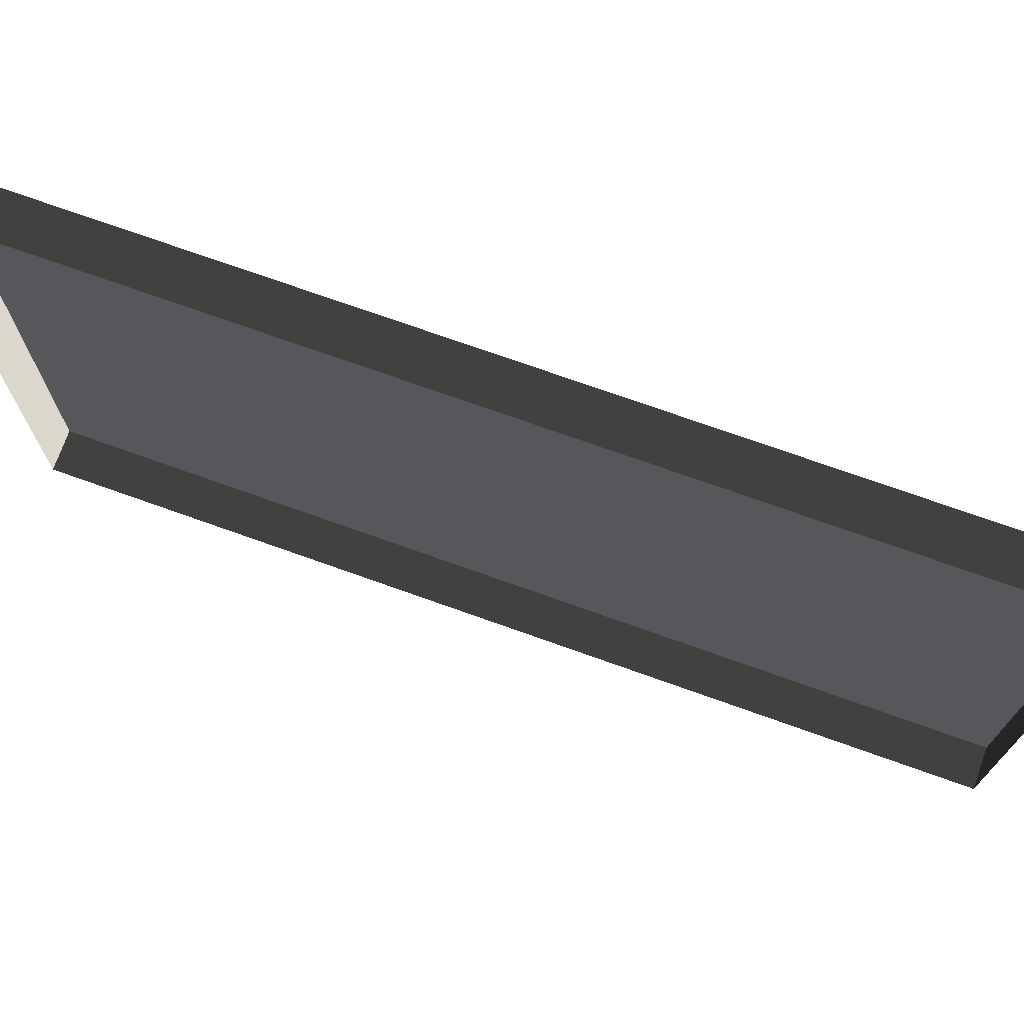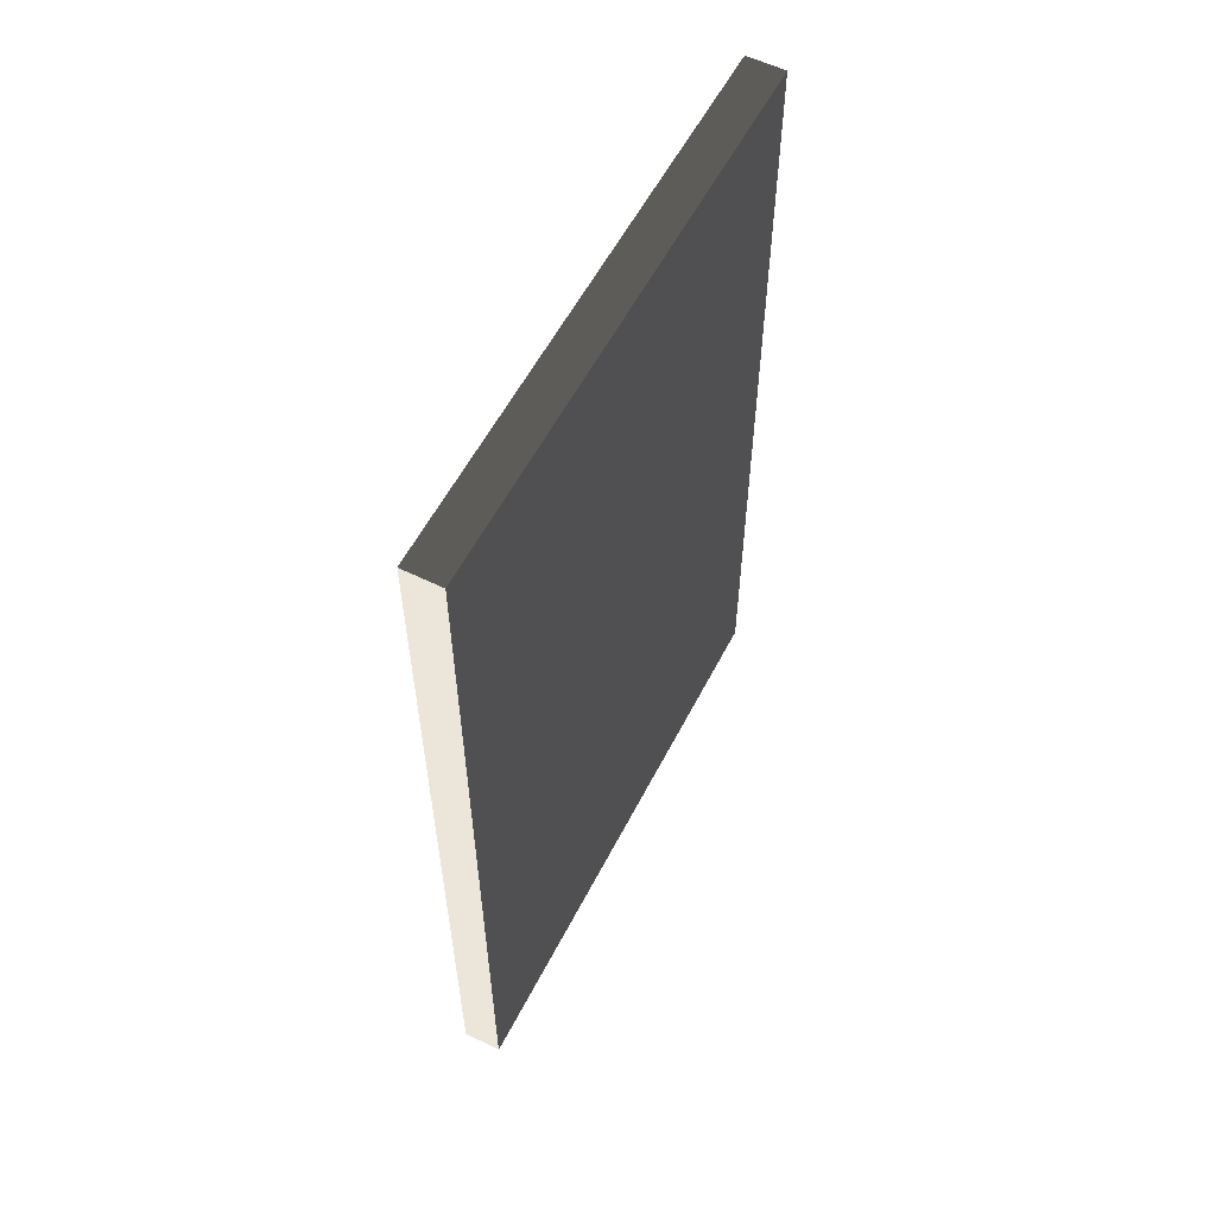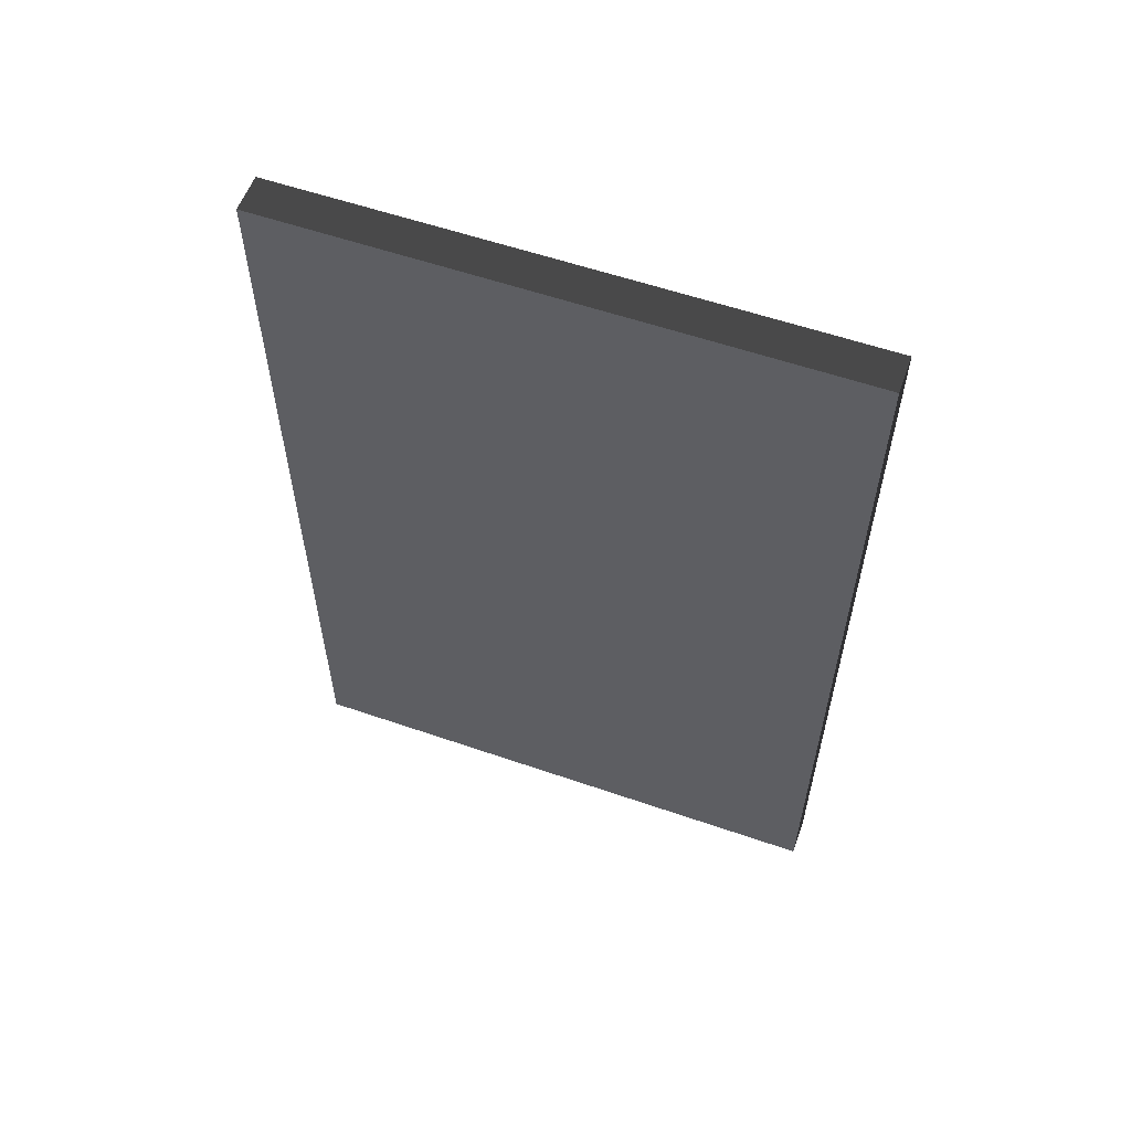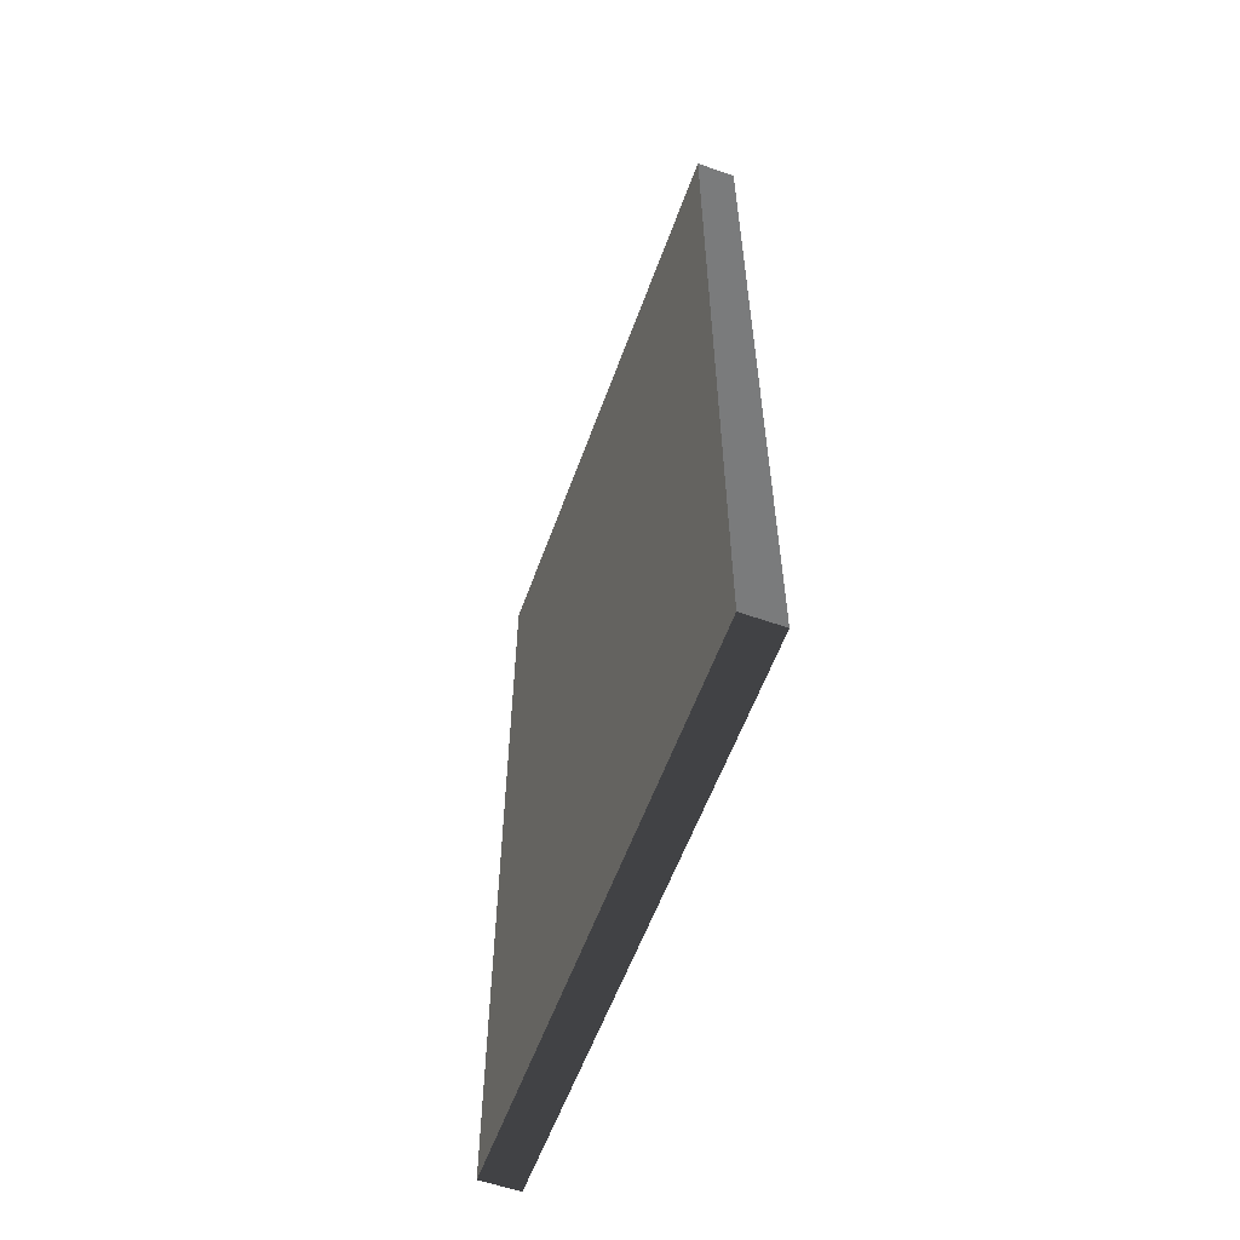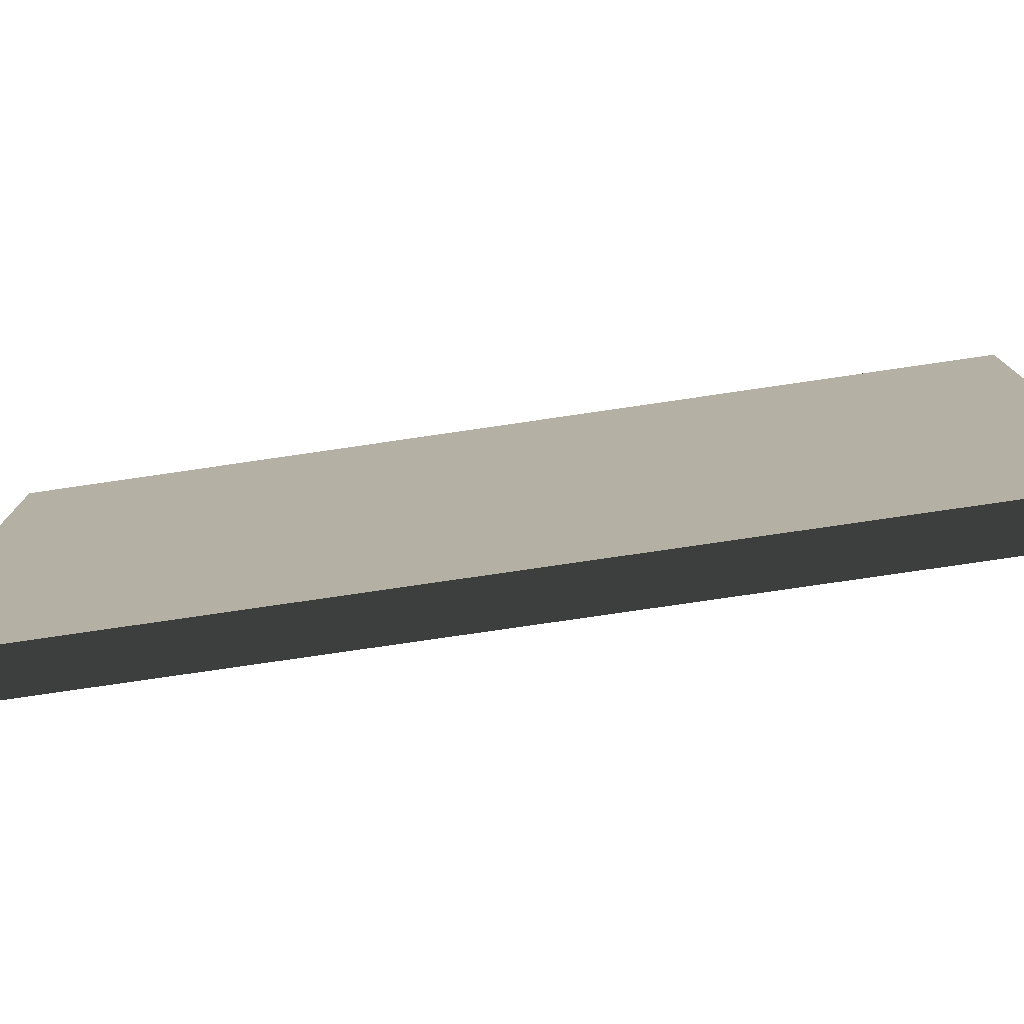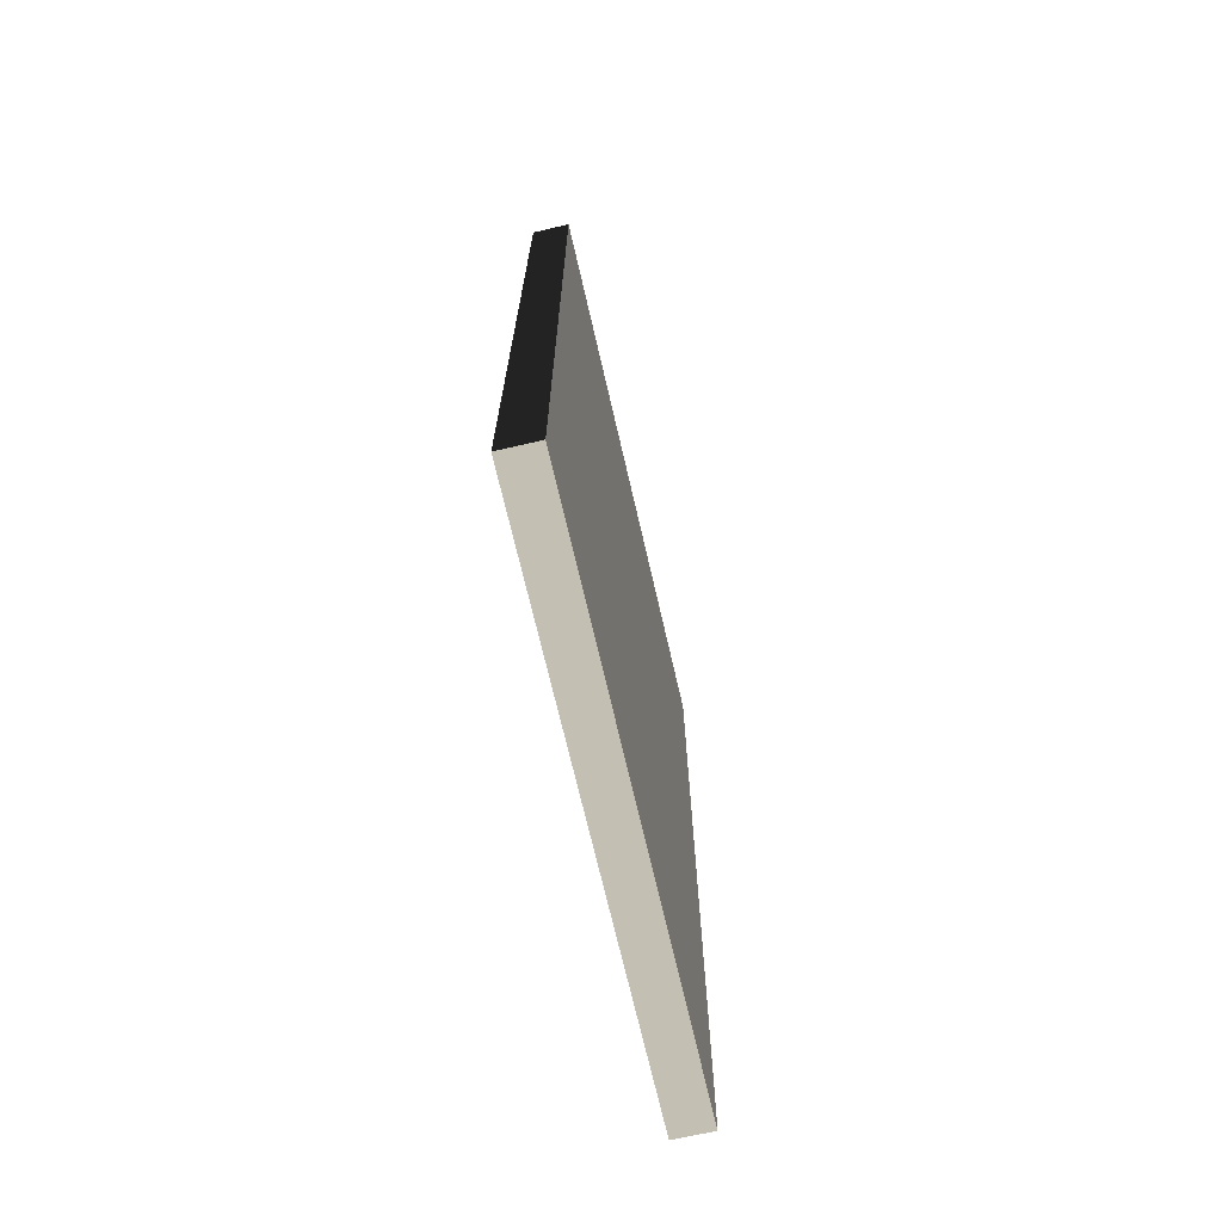
<metadata>
{"format":"obj","ext":"obj","renderer":"f3d","projection":"perspective","resolution":1024,"background":"white","views":[{"elev":72.9,"azim":-70.3,"up":"+Y"},{"elev":57.3,"azim":27.1,"up":"+Z"},{"elev":57.7,"azim":109.7,"up":"+Z"},{"elev":-58.3,"azim":160.1,"up":"+Z"},{"elev":-78.0,"azim":98.3,"up":"+Y"},{"elev":-70.2,"azim":13.0,"up":"+Z"}]}
</metadata>
<code>
v -0.9378 5.081 -0.1056
v -0.9378 5.081 -2.376
v -0.9378 3.59 -2.376
v -0.9378 3.59 -0.1056
v -0.9378 5.081 -0.1056
v -0.9378 3.59 -0.1056
v -1.039 3.59 -0.1056
v -1.039 5.081 -0.1056
v -0.9378 3.59 -0.1056
v -0.9378 3.59 -2.376
v -1.039 3.59 -2.376
v -1.039 3.59 -0.1056
v -0.9378 5.081 -2.376
v -0.9378 5.081 -0.1056
v -1.039 5.081 -0.1056
v -1.039 5.081 -2.376
v -0.9378 3.59 -2.376
v -0.9378 5.081 -2.376
v -1.039 5.081 -2.376
v -1.039 3.59 -2.376
g Building_small_t1.100_33735_191
f 1 3 2
f 1 4 3
f 5 7 6
f 5 8 7
f 9 11 10
f 9 12 11
f 13 15 14
f 13 16 15
f 17 19 18
f 17 20 19

</code>
